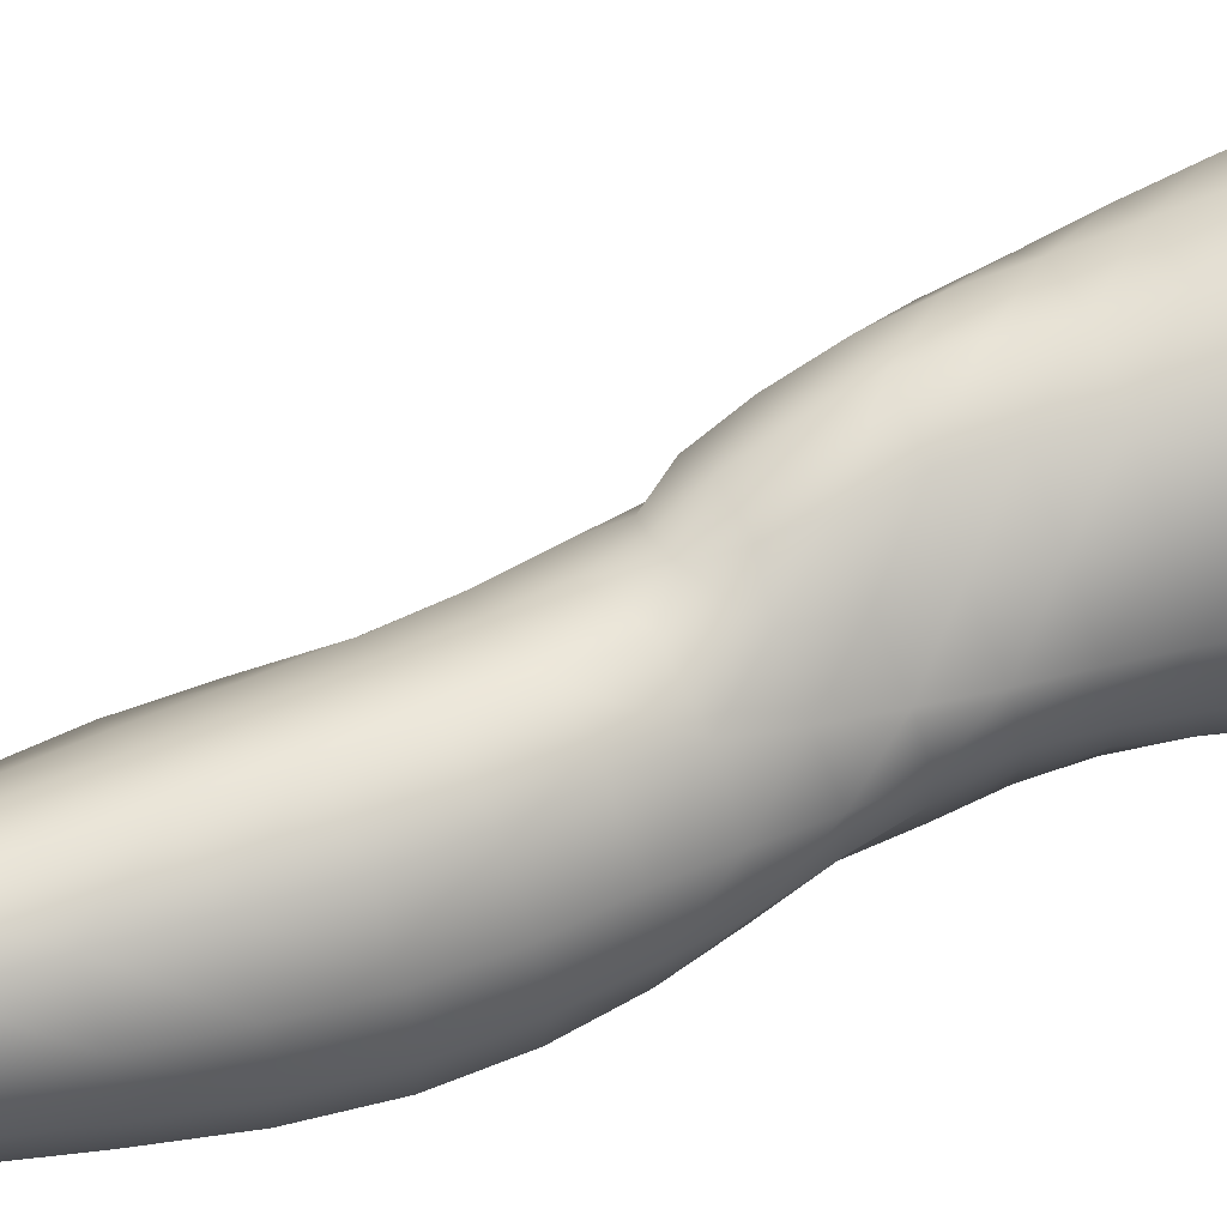
<metadata>
{"format":"obj","ext":"obj","renderer":"f3d","projection":"perspective","resolution":1024,"background":"white","views":[{"elev":35.4,"azim":67.9,"up":"+Z"}]}
</metadata>
<code>
o SMPLX-mesh-female.001
v 0.175 -0.5519 -0.0167
v 0.1703 -0.5565 0.01865
v 0.1426 -0.5473 -0.07067
v 0.1125 -0.5455 -0.08397
v 0.1543 -0.5595 0.05128
v 0.1292 -0.5619 0.07505
v 0.09783 -0.5611 0.08483
v 0.07712 -0.5385 -0.08841
v 0.03989 -0.5222 -0.07637
v 0.04702 -0.5579 -0.07669
v 0.07973 -0.5653 -0.08357
v 0.1584 -0.5773 -0.04806
v 0.165 -0.5481 -0.04805
v 0.138 -0.5742 -0.06861
v 0.1683 -0.5823 -0.01851
v 0.1652 -0.5872 0.01587
v 0.1255 -0.5927 0.0719
v 0.09449 -0.5905 0.08056
v 0.01808 -0.555 0.04668
v 0.03843 -0.5576 0.06544
v 0.03646 -0.5821 0.05851
v 0.01721 -0.577 0.03818
v 0.01337 -0.5266 -0.05138
v 0.00228 -0.5352 -0.0261
v 0.005996 -0.56 -0.03438
v 0.02055 -0.5565 -0.05865
v 0.1161 -0.6484 0.06236
v 0.08593 -0.6466 0.06838
v 0.09049 -0.6192 0.07495
v 0.1211 -0.6211 0.06758
v 0.009063 -0.5979 0.005971
v 0.0178 -0.6022 0.02886
v 0.02005 -0.6293 0.01979
v 0.01335 -0.6252 -0.003109
v 0.01778 -0.653 -0.01042
v 0.02242 -0.6571 0.01259
v 0.02319 -0.6841 0.003983
v 0.02064 -0.6796 -0.01787
v 0.1501 -0.5914 0.048
v 0.1524 -0.6432 0.01244
v 0.1396 -0.6476 0.0413
v 0.1449 -0.6201 0.04491
v 0.1585 -0.6159 0.01417
v 0.1112 -0.5711 -0.08029
v 0.006126 -0.5723 0.01541
v 0.005265 -0.5514 0.02491
v 0.02063 -0.6206 -0.04677
v 0.03555 -0.6197 -0.06653
v 0.02817 -0.5894 -0.06295
v 0.01286 -0.5904 -0.04099
v 0.1337 -0.6269 -0.06638
v 0.15 -0.6312 -0.04599
v 0.1537 -0.6049 -0.04661
v 0.1357 -0.601 -0.06717
v 0.1557 -0.6371 -0.01871
v 0.1616 -0.6102 -0.01813
v 0.1417 -0.696 0.009423
v 0.1279 -0.6997 0.0348
v 0.1339 -0.6742 0.03807
v 0.1469 -0.6699 0.01082
v 0.1473 -0.6894 -0.02017
v 0.1511 -0.6635 -0.01957
v 0.1467 -0.6571 -0.04568
v 0.1434 -0.6829 -0.04476
v 0.1295 -0.6775 -0.06364
v 0.1319 -0.6523 -0.06543
v 0.1115 -0.6493 -0.0784
v 0.1114 -0.674 -0.07655
v 0.08803 -0.6472 -0.08301
v 0.06371 -0.6463 -0.07964
v 0.06852 -0.6715 -0.07888
v 0.09069 -0.6721 -0.08114
v 0.03318 -0.6742 -0.05622
v 0.04846 -0.6724 -0.07087
v 0.04233 -0.6471 -0.06908
v 0.02755 -0.6485 -0.05152
v 0.05198 -0.7733 -0.07384
v 0.06912 -0.7711 -0.0768
v 0.06333 -0.7454 -0.07622
v 0.04559 -0.7475 -0.07143
v 0.08511 -0.7692 -0.08115
v 0.1016 -0.7685 -0.08164
v 0.09749 -0.7441 -0.07871
v 0.08083 -0.7444 -0.07775
v 0.1254 -0.7497 -0.0588
v 0.1134 -0.7455 -0.07313
v 0.1173 -0.7699 -0.07521
v 0.1283 -0.7742 -0.06048
v 0.1392 -0.7792 -0.04312
v 0.1386 -0.7554 -0.04229
v 0.1375 -0.7849 -0.02312
v 0.1406 -0.7617 -0.02181
v 0.1268 -0.7673 0.000769
v 0.125 -0.7897 -0.001582
v 0.0295 -0.7849 -0.03154
v 0.0293 -0.7799 -0.04976
v 0.02432 -0.7549 -0.04323
v 0.02642 -0.7599 -0.02478
v 0.05063 -0.7681 0.01261
v 0.06737 -0.7706 0.03301
v 0.06692 -0.794 0.0223
v 0.05347 -0.7921 0.000433
v 0.1438 -0.7141 -0.02073
v 0.1369 -0.7207 0.007756
v 0.1268 -0.7018 -0.06133
v 0.1402 -0.7076 -0.04341
v 0.03753 -0.6986 -0.06148
v 0.05375 -0.6965 -0.07282
v 0.02423 -0.7101 -0.005572
v 0.02197 -0.7053 -0.02614
v 0.098 -0.7244 0.04551
v 0.1211 -0.7242 0.03129
v 0.1153 -0.7478 0.02794
v 0.09375 -0.7486 0.04198
v 0.1417 -0.7381 -0.02132
v 0.1385 -0.7315 -0.04251
v 0.1251 -0.7256 -0.05938
v 0.1116 -0.7218 -0.0727
v 0.09491 -0.7203 -0.07759
v 0.0771 -0.7201 -0.07687
v 0.05851 -0.7206 -0.07477
v 0.04136 -0.7227 -0.06669
v 0.02299 -0.7301 -0.03493
v 0.02556 -0.7352 -0.01576
v 0.09117 -0.772 0.03804
v 0.1128 -0.7707 0.02361
v 0.1139 -0.7924 0.01827
v 0.09006 -0.7936 0.02886
v 0.08985 -0.8143 0.01868
v 0.06903 -0.8146 0.01171
v 0.08995 -0.7948 -0.08486
v 0.1061 -0.7943 -0.084
v 0.1209 -0.7953 -0.0768
v 0.1413 -0.8026 -0.04577
v 0.1356 -0.8092 -0.02264
v 0.1242 -0.8139 -0.002191
v 0.1116 -0.8134 0.01349
v 0.04422 -0.8314 -0.05746
v 0.03802 -0.8049 -0.05316
v 0.03713 -0.8085 -0.03692
v 0.04346 -0.8347 -0.04105
v 0.06248 -0.8262 -0.08086
v 0.07687 -0.8229 -0.08983
v 0.07461 -0.7972 -0.07865
v 0.05985 -0.7997 -0.07302
v 0.09394 -0.8207 -0.09372
v 0.1115 -0.8203 -0.0906
v 0.1277 -0.8206 -0.08287
v 0.1338 -0.798 -0.06405
v 0.1407 -0.823 -0.06833
v 0.1435 -0.8283 -0.04702
v 0.1368 -0.8347 -0.019
v 0.1215 -0.8681 -0.002405
v 0.1174 -0.8403 -0.000708
v 0.141 -0.8621 -0.01872
v 0.09917 -0.9589 -0.01265
v 0.1224 -0.9572 -0.01259
v 0.1197 -0.9891 -0.0184
v 0.09875 -0.9911 -0.01807
v 0.04644 -0.8622 -0.04512
v 0.04541 -0.8597 -0.06372
v 0.06194 -0.8541 -0.09063
v 0.07832 -0.8507 -0.09989
v 0.1533 -0.8845 -0.05045
v 0.1487 -0.8554 -0.04704
v 0.146 -0.8502 -0.07146
v 0.1499 -0.8797 -0.07541
v 0.04546 -0.9532 -0.055
v 0.04411 -0.9512 -0.07455
v 0.04229 -0.92 -0.07272
v 0.04369 -0.9221 -0.05195
v 0.06067 -0.8841 -0.09741
v 0.06035 -0.915 -0.102
v 0.07784 -0.912 -0.1117
v 0.07787 -0.8806 -0.1072
v 0.1513 -0.9485 -0.0557
v 0.1543 -0.9155 -0.05355
v 0.1518 -0.9115 -0.07808
v 0.1497 -0.9454 -0.07928
v 0.1448 -0.8905 -0.02254
v 0.145 -0.9206 -0.02678
v 0.1244 -0.9262 -0.008389
v 0.1231 -0.896 -0.004417
v 0.09931 -0.9277 -0.007939
v 0.09734 -0.8982 -0.004748
v 0.0579 -1.019 -0.07338
v 0.05085 -0.9847 -0.0742
v 0.05163 -0.9871 -0.05603
v 0.05864 -1.022 -0.05745
v 0.08004 -0.945 -0.112
v 0.06244 -0.9473 -0.1034
v 0.06767 -0.981 -0.09995
v 0.08335 -0.9794 -0.108
v 0.1403 -1.02 -0.05857
v 0.1464 -0.9833 -0.05736
v 0.1445 -0.9812 -0.07912
v 0.1377 -1.017 -0.07899
v 0.1172 -1.024 -0.02433
v 0.1387 -0.986 -0.03302
v 0.1341 -1.022 -0.03759
v 0.1129 -1.058 -0.02756
v 0.09663 -1.059 -0.02692
v 0.0979 -1.025 -0.02344
v 0.06551 -1.054 -0.05832
v 0.06304 -1.052 -0.07229
v 0.08521 -1.047 -0.09935
v 0.08545 -1.014 -0.1028
v 0.07153 -1.016 -0.09538
v 0.07299 -1.049 -0.09203
v 0.118 -1.015 -0.1011
v 0.1019 -1.014 -0.1049
v 0.1005 -1.047 -0.1011
v 0.115 -1.049 -0.09721
v 0.13 -1.05 -0.07746
v 0.1302 -1.016 -0.09243
v 0.1241 -1.049 -0.08932
v 0.1338 -1.052 -0.0584
v 0.1289 -1.056 -0.03919
v 0.03594 -0.6084 0.05123
v 0.03537 -0.636 0.04292
v 0.03398 -0.6897 0.02555
v 0.03498 -0.6634 0.03512
v 0.03426 -0.7153 0.01496
v 0.03557 -0.7408 0.004279
v 0.03653 -0.7652 -0.00686
v 0.03919 -0.7893 -0.0162
v 0.04472 -0.8132 -0.02138
v 0.0503 -0.8389 -0.02308
v 0.0554 -0.8935 -0.02979
v 0.04538 -0.8915 -0.04865
v 0.05463 -0.8654 -0.02654
v 0.05636 -0.9555 -0.0347
v 0.05491 -0.9238 -0.03225
v 0.0611 -0.9897 -0.03808
v 0.06661 -1.025 -0.04199
v 0.07292 -1.057 -0.04452
v 0.132 -0.7442 0.004868
v 0.1112 -0.6981 -0.07401
v 0.09288 -0.6963 -0.0786
v 0.07307 -0.6958 -0.07753
v 0.05011 -0.7201 0.03438
v 0.07183 -0.7229 0.04635
v 0.06865 -0.7472 0.04046
v 0.04833 -0.7452 0.02562
v 0.09427 -0.873 -0.002657
v 0.0742 -0.8965 -0.01493
v 0.07176 -0.8697 -0.01106
v 0.09237 -0.8501 0.001269
v 0.1176 -0.8471 -0.09874
v 0.1344 -0.8475 -0.08907
v 0.1211 -0.8762 -0.1064
v 0.09795 -0.8483 -0.1023
v 0.09945 -0.8777 -0.1102
v 0.05505 -0.6698 0.053
v 0.08088 -0.6732 0.06112
v 0.07594 -0.6985 0.05327
v 0.05221 -0.695 0.04391
v 0.000693 -0.545 0.000348
v 0.0628 -0.5872 0.07454
v 0.06636 -0.5595 0.08026
v 0.06019 -0.6149 0.0678
v 0.05767 -0.6427 0.06053
v 0.05811 -0.8154 -0.006591
v 0.06825 -0.8418 -0.00575
v 0.07582 -0.9263 -0.0187
v 0.07714 -0.9577 -0.02247
v 0.07908 -0.9909 -0.027
v 0.08127 -1.026 -0.03137
v 0.08336 -1.059 -0.03353
v 0.003008 -0.5664 -0.009208
v 0.008186 -0.5938 -0.01726
v 0.01406 -0.6223 -0.02476
v 0.05903 -0.62 -0.07942
v 0.08541 -0.6216 -0.08382
v 0.08282 -0.5944 -0.08358
v 0.05366 -0.5908 -0.07815
v 0.1113 -0.624 -0.07915
v 0.1113 -0.5978 -0.07951
v 0.1038 -0.7001 0.05042
v 0.0998 -0.9095 -0.1148
v 0.1212 -0.9431 -0.11
v 0.1218 -0.9082 -0.1104
v 0.1006 -0.9435 -0.1145
v 0.1397 -0.9088 -0.09778
v 0.1382 -0.8767 -0.09473
v 0.1425 -0.9525 -0.02954
v 0.102 -0.9786 -0.1103
v 0.12 -0.9789 -0.1059
v 0.135 -0.9795 -0.09515
v 0.1386 -0.9434 -0.09763
v 0.01898 -0.6503 -0.03137
v 0.02324 -0.6766 -0.03806
v 0.02628 -0.7014 -0.0451
v 0.02864 -0.7259 -0.0525
v 0.03159 -0.7507 -0.05958
v 0.03783 -0.7757 -0.0645
v 0.04663 -0.8017 -0.06573
v 0.05135 -0.8287 -0.07085
v 0.04372 -0.8894 -0.06887
v 0.04951 -0.887 -0.08447
v 0.05125 -0.8572 -0.07848
v 0.04858 -0.9178 -0.08857
v 0.05061 -0.9493 -0.09008
v 0.05687 -0.9827 -0.08816
v 0.06615 -1.051 -0.08322
v 0.06301 -1.017 -0.08542
v 0.1105 -0.6745 0.05681
v 0.07032 -1.083 -0.05648
v 0.07186 -1.109 -0.05258
v 0.07232 -1.108 -0.06694
v 0.06866 -1.082 -0.0705
v 0.08414 -1.077 -0.0966
v 0.07327 -1.079 -0.08891
v 0.09842 -1.077 -0.09849
v 0.09595 -1.104 -0.0967
v 0.1062 -1.104 -0.0905
v 0.1111 -1.078 -0.09392
v 0.1185 -1.078 -0.08556
v 0.1223 -1.107 -0.05633
v 0.1273 -1.081 -0.05743
v 0.1237 -1.079 -0.07472
v 0.1202 -1.106 -0.0726
v 0.1222 -1.084 -0.03916
v 0.1178 -1.109 -0.03797
v 0.1083 -1.087 -0.02823
v 0.07572 -1.086 -0.04201
v 0.07507 -1.111 -0.0369
v 0.08315 -1.104 -0.09508
v 0.075 -1.106 -0.08579
v 0.06891 -1.081 -0.07991
v 0.07369 -1.107 -0.07659
v 0.07131 -1.135 -0.06262
v 0.06396 -1.135 -0.04832
v 0.08232 -1.131 -0.09525
v 0.07735 -1.133 -0.08317
v 0.1031 -1.131 -0.08795
v 0.09409 -1.13 -0.09806
v 0.1218 -1.132 -0.07122
v 0.1138 -1.105 -0.08178
v 0.1122 -1.131 -0.07921
v 0.1226 -1.132 -0.05575
v 0.1169 -1.133 -0.0341
v 0.07105 -1.134 -0.03062
v 0.07505 -1.134 -0.07306
v 0.08363 -1.088 -0.03113
v 0.08275 -1.111 -0.02624
v 0.09474 -1.088 -0.02642
v 0.1054 -1.111 -0.02601
v 0.09366 -1.112 -0.02255
v 0.08057 -1.134 -0.01799
v 0.1049 -1.134 -0.02044
v 0.09312 -1.133 -0.01525
v 0.1231 -1.151 -0.07258
v 0.1262 -1.152 -0.05726
v 0.112 -1.151 -0.08163
v 0.09382 -1.15 -0.1015
v 0.1039 -1.15 -0.09218
v 0.07899 -1.15 -0.008091
v 0.07044 -1.153 -0.02465
v 0.09326 -1.149 -0.003298
v 0.1076 -1.15 -0.01009
v 0.06375 -1.155 -0.04476
v 0.06848 -1.155 -0.0607
v 0.07323 -1.154 -0.07138
v 0.08158 -1.152 -0.09576
v 0.0771 -1.153 -0.08172
v 0.1184 -1.154 -0.03022
v 0.09115 -0.8314 0.00748
v 0.07734 -0.8288 0.003337
v 0.1066 -0.8292 0.008063
f 8 10 9
f 17 7 18
f 27 29 28
f 31 33 32
f 35 37 36
f 6 39 5
f 40 42 41
f 51 53 52
f 22 46 45
f 55 43 40
f 62 64 63
f 73 75 74
f 69 71 70
f 77 79 78
f 95 97 96
f 85 87 86
f 89 92 91
f 64 105 65
f 116 85 117
f 82 131 81
f 134 150 149
f 119 84 120
f 180 182 181
f 194 196 195
f 218 198 201
f 142 144 143
f 210 212 211
f 37 223 221
f 183 184 182
f 189 205 204
f 111 113 112
f 168 170 169
f 133 147 132
f 124 225 224
f 156 158 157
f 220 32 33
f 214 215 197
f 221 36 37
f 109 38 110
f 91 134 89
f 225 95 226
f 13 15 12
f 80 121 79
f 99 101 100
f 143 162 142
f 229 160 230
f 189 234 188
f 145 78 144
f 190 192 191
f 226 140 227
f 165 180 164
f 232 171 168
f 241 243 242
f 251 252 249
f 93 113 126
f 105 118 238
f 254 256 255
f 124 110 123
f 9 26 23
f 221 241 257
f 102 227 263
f 264 231 247
f 24 270 258
f 273 275 274
f 274 278 277
f 70 74 75
f 111 256 242
f 244 100 243
f 61 106 64
f 107 74 108
f 72 240 71
f 79 120 84
f 185 265 184
f 211 288 210
f 268 202 203
f 195 200 194
f 104 115 103
f 292 110 38
f 294 107 122
f 294 97 123
f 297 96 296
f 191 304 303
f 57 59 58
f 280 175 253
f 81 144 78
f 88 90 89
f 203 267 268
f 197 217 214
f 235 204 236
f 94 135 91
f 281 289 288
f 116 103 115
f 239 68 238
f 50 272 271
f 299 301 300
f 206 211 212
f 145 298 297
f 66 68 67
f 1 16 15
f 149 89 134
f 286 177 181
f 80 296 295
f 76 292 291
f 240 121 108
f 251 284 282
f 106 117 105
f 227 141 228
f 30 18 29
f 54 12 53
f 31 270 271
f 276 11 275
f 222 262 220
f 53 15 56
f 56 16 43
f 275 44 278
f 55 63 52
f 104 58 112
f 274 70 273
f 259 219 261
f 219 22 32
f 182 286 181
f 282 253 251
f 179 284 178
f 164 181 177
f 173 303 302
f 161 230 160
f 162 175 172
f 166 151 165
f 183 155 153
f 185 153 245
f 248 247 245
f 252 147 249
f 262 255 28
f 193 283 287
f 34 36 33
f 161 298 301
f 232 188 234
f 23 25 24
f 308 310 309
f 312 209 206
f 314 316 315
f 329 330 313
f 323 319 320
f 323 201 325
f 332 309 310
f 336 315 316
f 310 344 332
f 176 199 195
f 281 280 282
f 197 289 196
f 146 163 143
f 235 267 234
f 165 152 155
f 267 156 266
f 341 322 319
f 193 208 192
f 43 39 42
f 247 229 246
f 327 345 326
f 202 345 347
f 347 348 325
f 311 204 205
f 214 320 321
f 308 236 204
f 218 320 217
f 314 206 212
f 346 343 350
f 213 318 317
f 353 340 338
f 352 358 360
f 184 157 182
f 184 266 156
f 324 325 348
f 83 118 86
f 138 140 139
f 87 132 82
f 115 90 116
f 132 146 131
f 206 208 207
f 135 151 134
f 172 174 173
f 186 188 187
f 138 160 141
f 153 152 154
f 176 178 177
f 224 99 244
f 266 234 267
f 233 230 171
f 102 225 226
f 92 237 93
f 362 343 333
f 363 333 332
f 356 334 337
f 342 354 341
f 351 367 342
f 129 369 368
f 102 130 101
f 313 328 329
f 260 18 7
f 28 261 262
f 248 370 368
f 369 248 368
f 279 255 256
f 351 349 352
f 307 28 255
f 257 242 256
f 265 232 266
f 273 75 48
f 174 191 173
f 27 59 41
f 32 45 31
f 112 237 104
f 17 42 39
f 126 94 93
f 114 126 113
f 30 41 42
f 137 128 129
f 60 41 59
f 88 133 87
f 285 178 284
f 45 258 270
f 138 297 298
f 208 305 306
f 215 213 210
f 162 300 301
f 119 238 118
f 263 369 130
f 172 302 300
f 34 271 272
f 290 196 289
f 170 300 302
f 280 190 174
f 54 277 278
f 187 303 304
f 29 259 261
f 96 295 296
f 35 272 291
f 340 316 339
f 339 317 318
f 123 293 294
f 370 136 137
f 72 67 68
f 305 313 330
f 207 287 211
f 16 5 39
f 331 311 330
f 331 335 344
f 215 288 289
f 14 278 44
f 160 228 141
f 355 336 340
f 259 20 21
f 47 49 48
f 125 127 126
f 248 153 154
f 142 301 298
f 290 282 284
f 123 98 124
f 245 246 185
f 25 271 270
f 242 114 111
f 131 143 144
f 81 83 82
f 129 101 130
f 128 100 101
f 93 91 92
f 198 199 158
f 194 218 217
f 122 295 294
f 65 238 68
f 261 220 262
f 136 152 135
f 201 203 202
f 244 223 224
f 268 236 269
f 58 307 279
f 57 103 61
f 186 305 205
f 61 60 57
f 11 4 44
f 164 166 165
f 150 250 148
f 250 167 285
f 179 195 196
f 246 233 265
f 287 281 288
f 159 198 158
f 192 306 304
f 48 76 47
f 50 26 49
f 109 224 223
f 51 67 277
f 52 66 51
f 349 350 352
f 361 352 360
f 171 299 170
f 188 169 187
f 319 321 320
f 312 315 328
f 334 329 328
f 324 341 319
f 40 62 55
f 47 291 272
f 348 342 324
f 167 177 178
f 317 212 213
f 337 357 356
f 205 330 311
f 338 339 322
f 326 269 236
f 350 359 358
f 49 10 276
f 326 309 327
f 333 327 309
f 337 328 315
f 220 36 222
f 325 202 347
f 322 318 321
f 347 346 349
f 129 370 137
f 52 56 55
f 253 163 252
f 344 366 364
f 186 304 306
f 38 291 292
f 285 249 250
f 169 302 303
f 199 157 158
f 82 86 87
f 338 354 353
f 48 276 273
f 297 77 145
f 73 293 292
f 125 243 100
f 14 4 3
f 222 257 254
f 263 228 264
f 149 148 133
f 69 277 67
f 86 117 85
f 112 279 111
f 216 321 318
f 148 249 147
f 332 364 363
f 365 335 334
f 71 108 74
f 95 139 140
f 120 239 119
f 84 78 79
f 136 127 137
f 65 63 64
f 108 122 107
f 12 3 13
f 19 21 20
f 8 11 10
f 17 6 7
f 27 30 29
f 31 34 33
f 35 38 37
f 6 17 39
f 40 43 42
f 51 54 53
f 22 19 46
f 55 56 43
f 62 61 64
f 73 76 75
f 69 72 71
f 77 80 79
f 95 98 97
f 85 88 87
f 89 90 92
f 64 106 105
f 116 90 85
f 82 132 131
f 134 151 150
f 119 83 84
f 180 183 182
f 194 197 196
f 218 200 198
f 142 145 144
f 210 213 212
f 37 109 223
f 183 185 184
f 189 186 205
f 111 114 113
f 168 171 170
f 133 148 147
f 124 98 225
f 156 159 158
f 220 219 32
f 214 216 215
f 221 222 36
f 109 37 38
f 91 135 134
f 225 98 95
f 13 1 15
f 80 122 121
f 99 102 101
f 143 163 162
f 229 231 160
f 189 235 234
f 145 77 78
f 190 193 192
f 226 95 140
f 165 155 180
f 232 233 171
f 241 244 243
f 251 253 252
f 93 237 113
f 105 117 118
f 254 257 256
f 124 109 110
f 9 10 26
f 221 223 241
f 102 226 227
f 264 228 231
f 24 25 270
f 273 276 275
f 274 275 278
f 70 71 74
f 111 279 256
f 244 99 100
f 61 103 106
f 107 73 74
f 72 239 240
f 79 121 120
f 185 246 265
f 211 287 288
f 268 269 202
f 195 199 200
f 104 237 115
f 292 293 110
f 294 293 107
f 294 295 97
f 297 139 96
f 191 192 304
f 57 60 59
f 280 174 175
f 81 131 144
f 88 85 90
f 203 159 267
f 197 194 217
f 235 189 204
f 94 136 135
f 281 290 289
f 116 106 103
f 239 72 68
f 50 47 272
f 299 161 301
f 206 207 211
f 145 142 298
f 66 65 68
f 1 2 16
f 149 88 89
f 286 176 177
f 80 77 296
f 76 73 292
f 240 120 121
f 251 285 284
f 106 116 117
f 227 140 141
f 30 17 18
f 54 14 12
f 31 45 270
f 276 10 11
f 222 254 262
f 53 12 15
f 56 15 16
f 275 11 44
f 55 62 63
f 104 57 58
f 274 69 70
f 259 21 219
f 219 21 22
f 182 157 286
f 282 280 253
f 179 290 284
f 164 180 181
f 173 191 303
f 161 299 230
f 162 163 175
f 166 150 151
f 183 180 155
f 185 183 153
f 248 264 247
f 252 146 147
f 262 254 255
f 193 190 283
f 34 35 36
f 161 138 298
f 232 168 188
f 23 26 25
f 308 311 310
f 312 313 209
f 314 317 316
f 329 331 330
f 323 324 319
f 323 218 201
f 332 333 309
f 336 337 315
f 310 331 344
f 176 286 199
f 281 283 280
f 197 215 289
f 146 252 163
f 235 268 267
f 165 151 152
f 267 159 156
f 341 338 322
f 193 207 208
f 43 16 39
f 247 231 229
f 327 346 345
f 202 269 345
f 347 349 348
f 311 308 204
f 214 217 320
f 308 326 236
f 218 323 320
f 314 312 206
f 346 327 343
f 213 216 318
f 353 355 340
f 352 350 358
f 184 156 157
f 184 265 266
f 324 323 325
f 83 119 118
f 138 141 140
f 87 133 132
f 115 92 90
f 132 147 146
f 206 209 208
f 135 152 151
f 172 175 174
f 186 189 188
f 138 161 160
f 153 155 152
f 176 179 178
f 224 225 99
f 266 232 234
f 233 229 230
f 102 99 225
f 92 115 237
f 362 359 343
f 363 362 333
f 356 365 334
f 342 367 354
f 351 361 367
f 129 130 369
f 102 263 130
f 313 312 328
f 260 259 18
f 28 29 261
f 248 154 370
f 369 264 248
f 279 307 255
f 351 348 349
f 307 27 28
f 257 241 242
f 265 233 232
f 273 70 75
f 174 190 191
f 27 307 59
f 32 22 45
f 112 113 237
f 17 30 42
f 126 127 94
f 114 125 126
f 30 27 41
f 137 127 128
f 60 40 41
f 88 149 133
f 285 167 178
f 45 46 258
f 138 139 297
f 208 209 305
f 215 216 213
f 162 172 300
f 119 239 238
f 263 264 369
f 172 173 302
f 34 31 271
f 290 179 196
f 170 299 300
f 280 283 190
f 54 51 277
f 187 169 303
f 29 18 259
f 96 97 295
f 35 34 272
f 340 336 316
f 339 316 317
f 123 110 293
f 370 154 136
f 72 69 67
f 305 209 313
f 207 193 287
f 16 2 5
f 331 310 311
f 331 329 335
f 215 210 288
f 14 54 278
f 160 231 228
f 355 357 336
f 259 260 20
f 47 50 49
f 125 128 127
f 248 245 153
f 142 162 301
f 290 281 282
f 123 97 98
f 245 247 246
f 25 50 271
f 242 243 114
f 131 146 143
f 81 84 83
f 129 128 101
f 128 125 100
f 93 94 91
f 198 200 199
f 194 200 218
f 122 80 295
f 65 105 238
f 261 219 220
f 136 154 152
f 201 198 203
f 244 241 223
f 268 235 236
f 58 59 307
f 57 104 103
f 186 306 305
f 61 62 60
f 11 8 4
f 164 167 166
f 150 166 250
f 250 166 167
f 179 176 195
f 246 229 233
f 287 283 281
f 159 203 198
f 192 208 306
f 48 75 76
f 50 25 26
f 109 124 224
f 51 66 67
f 52 63 66
f 349 346 350
f 361 351 352
f 171 230 299
f 188 168 169
f 319 322 321
f 312 314 315
f 334 335 329
f 324 342 341
f 40 60 62
f 47 76 291
f 348 351 342
f 167 164 177
f 317 314 212
f 337 336 357
f 205 305 330
f 338 340 339
f 326 345 269
f 350 343 359
f 49 26 10
f 326 308 309
f 333 343 327
f 337 334 328
f 220 33 36
f 325 201 202
f 322 339 318
f 347 345 346
f 129 368 370
f 52 53 56
f 253 175 163
f 344 335 366
f 186 187 304
f 38 35 291
f 285 251 249
f 169 170 302
f 199 286 157
f 82 83 86
f 338 341 354
f 48 49 276
f 297 296 77
f 73 107 293
f 125 114 243
f 14 44 4
f 222 221 257
f 263 227 228
f 149 150 148
f 69 274 277
f 86 118 117
f 112 58 279
f 216 214 321
f 148 250 249
f 332 344 364
f 365 366 335
f 71 240 108
f 95 96 139
f 120 240 239
f 84 81 78
f 136 94 127
f 65 66 63
f 108 121 122
f 12 14 3
f 19 22 21

</code>
